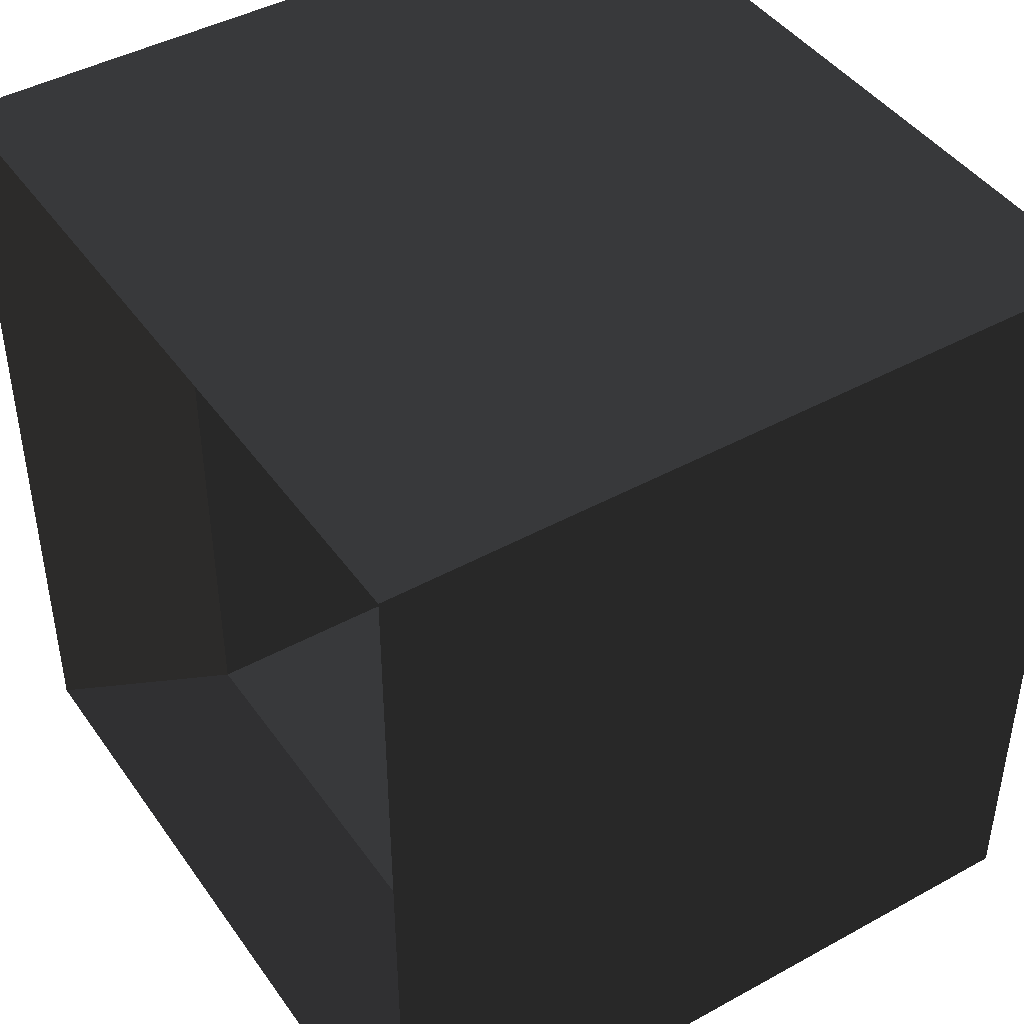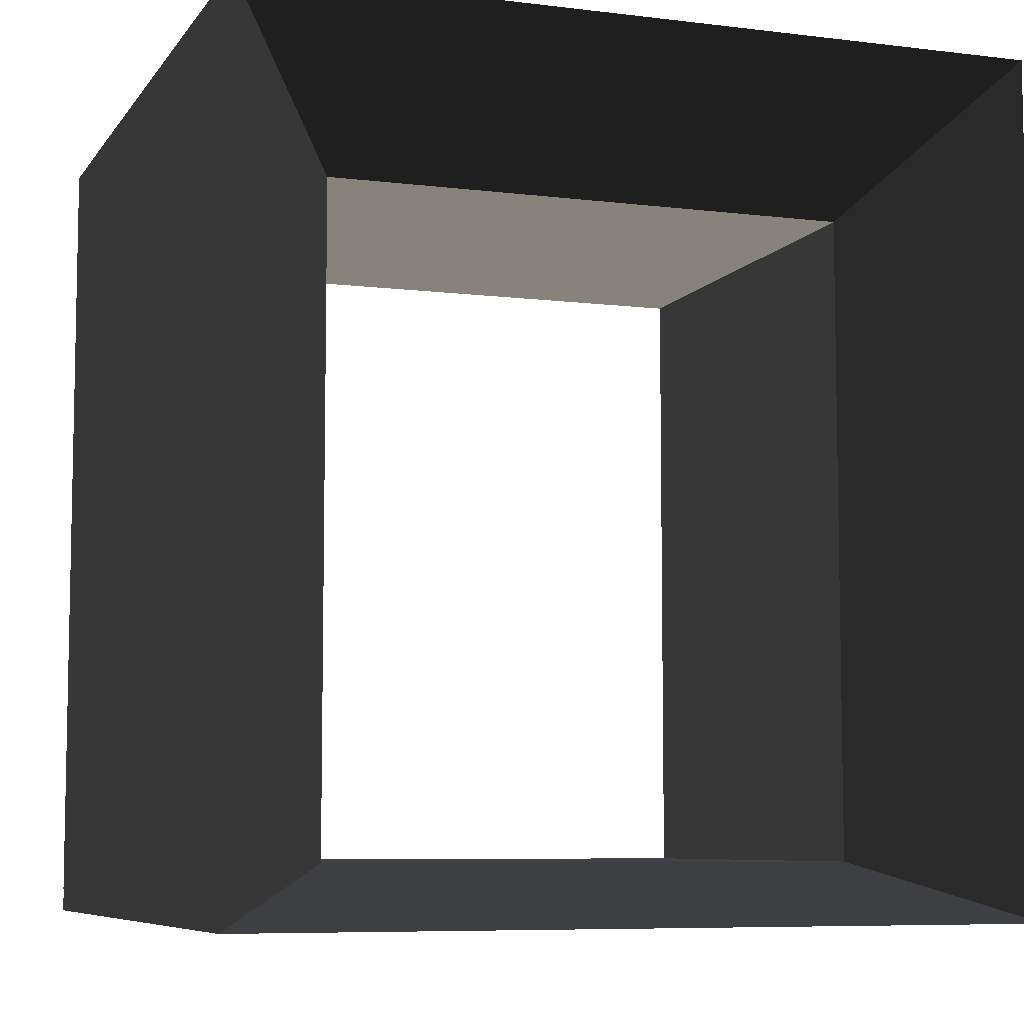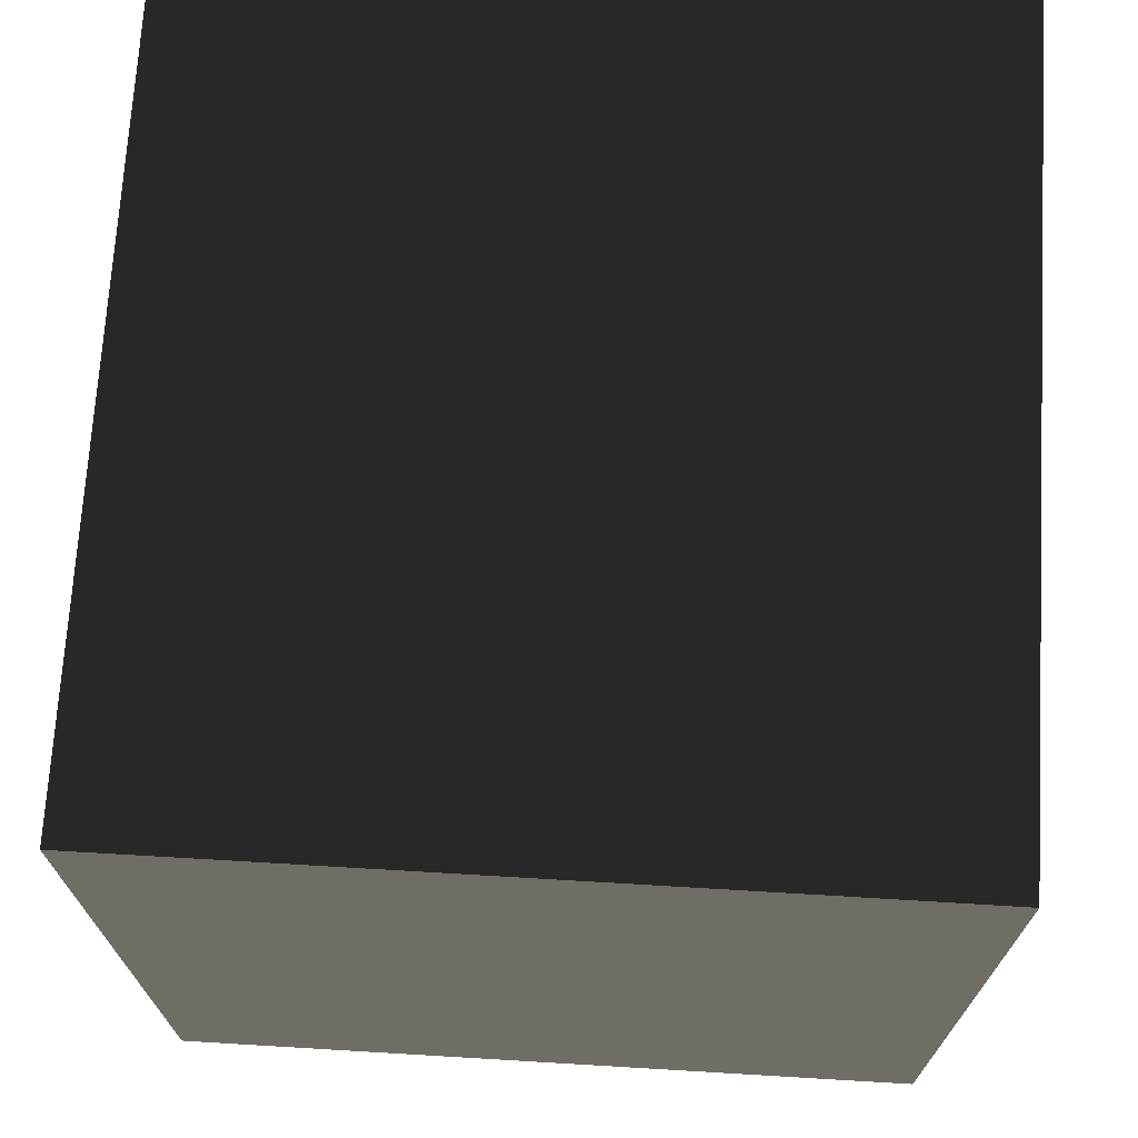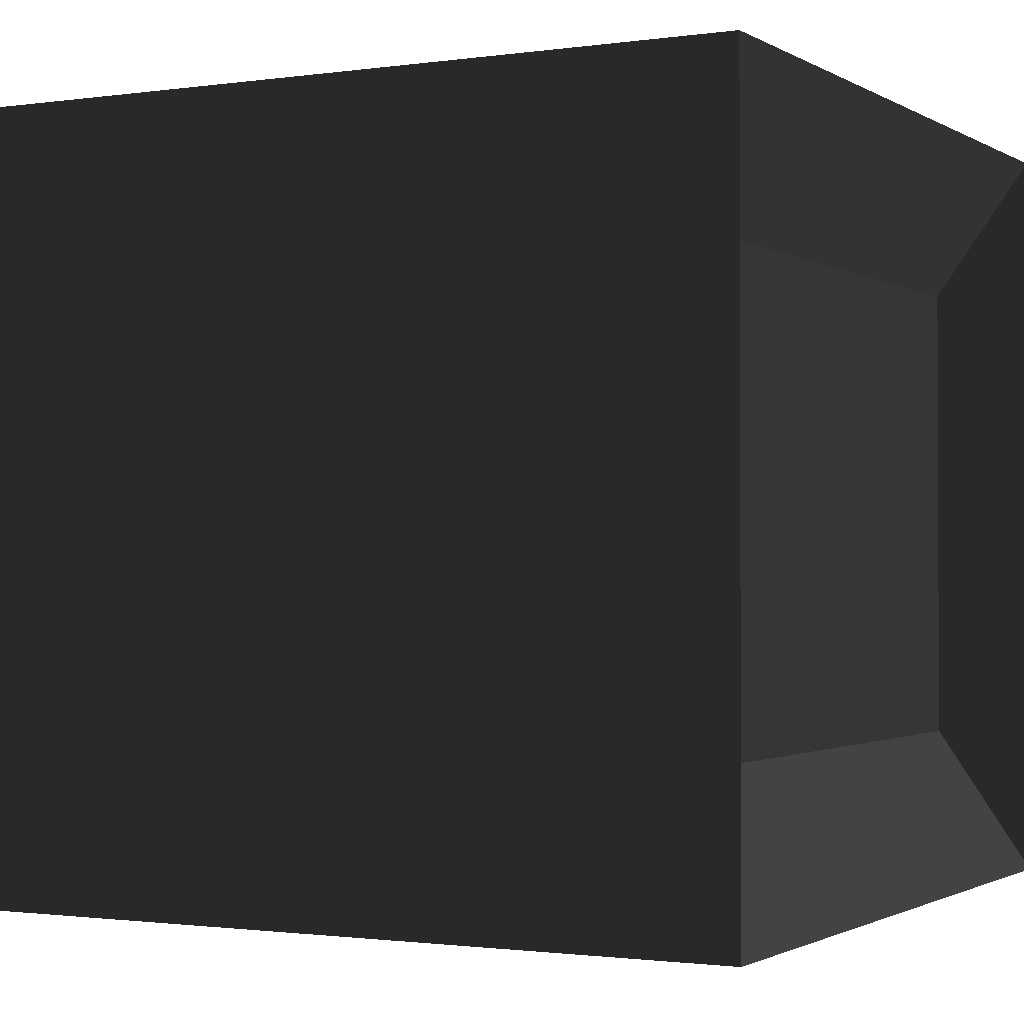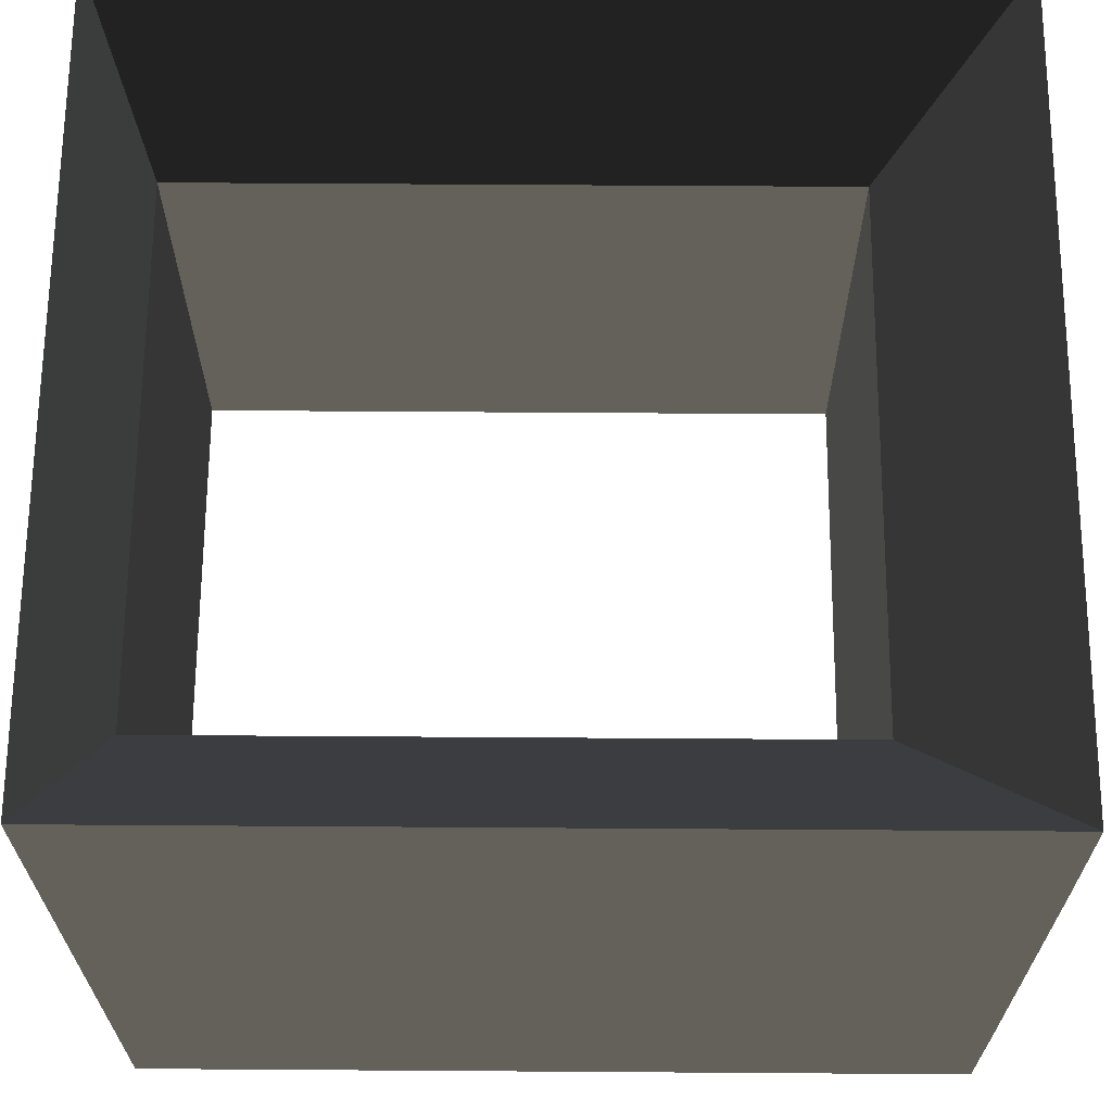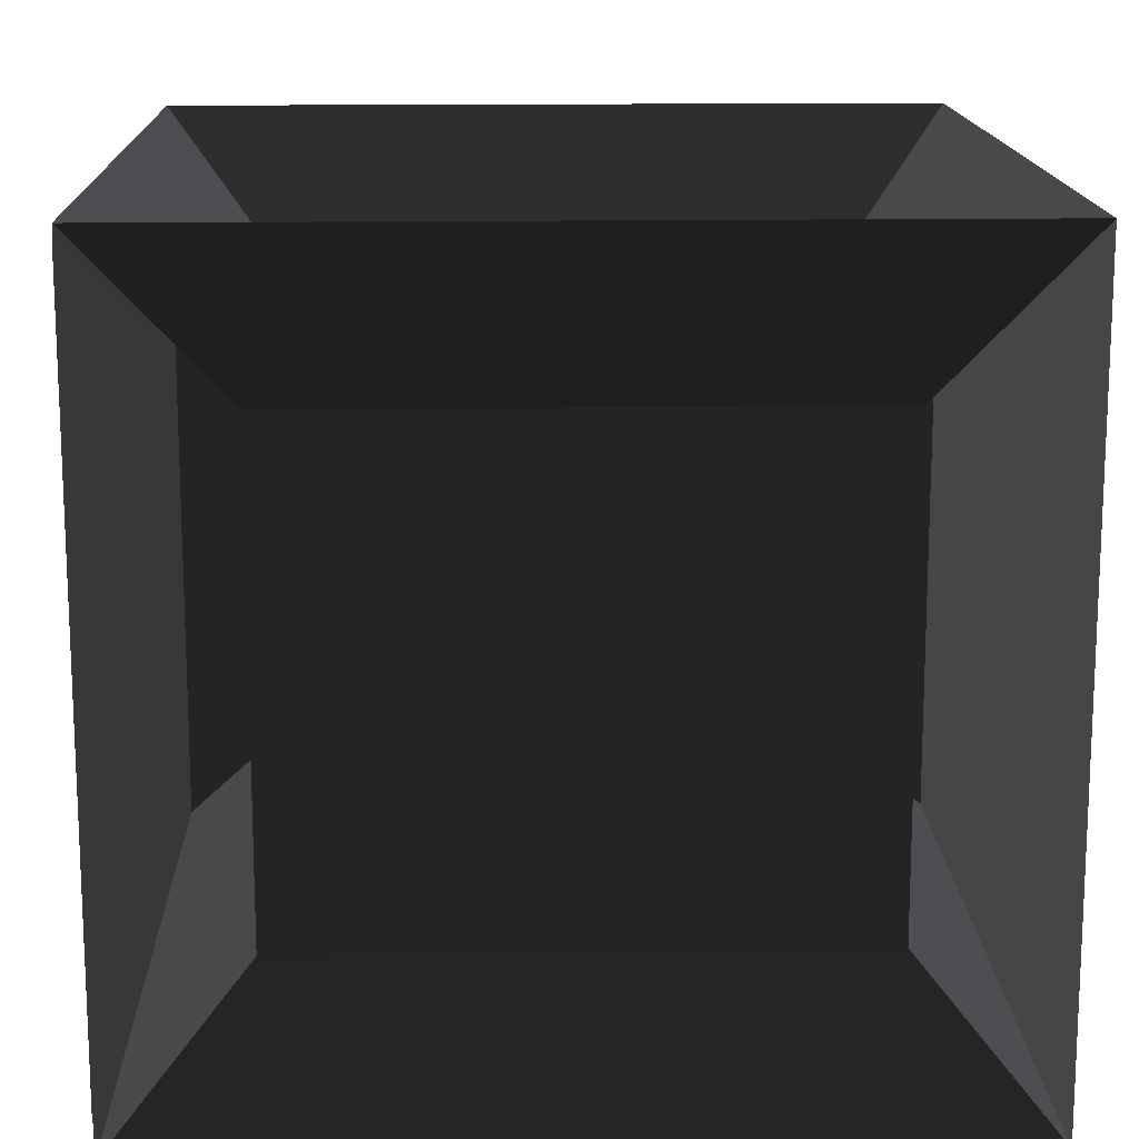
<metadata>
{"format":"obj","ext":"obj","renderer":"f3d","projection":"perspective","resolution":1024,"background":"white","views":[{"elev":43.9,"azim":-122.8,"up":"+Z"},{"elev":-7.3,"azim":-19.6,"up":"+Z"},{"elev":70.7,"azim":93.4,"up":"+Z"},{"elev":-1.3,"azim":117.9,"up":"+Y"},{"elev":65.9,"azim":-89.6,"up":"+Y"},{"elev":14.9,"azim":178.2,"up":"+Y"}]}
</metadata>
<code>
v 311.9 -178.2 -330
v -311.9 -178.2 -330
v 311.9 -178.2 330
v -311.9 -178.2 330
v 311.9 178.2 -330
v -311.9 178.2 -330
v 311.9 178.2 330
v -311.9 178.2 330
v 311.9 -299.1 329.5
v -311.9 -299.1 329.5
v 311.9 -299.1 -330
v -311.9 -299.1 -330
v 209.3 -178.2 221
v -209.3 -178.2 221
v 209.3 -178.2 -285.2
v -209.3 -178.2 -285.2
v 209.3 178.2 221
v 311.9 299.1 329.5
v -209.3 178.2 221
v -311.9 299.1 329.5
v 209.3 178.2 -285.2
v -209.3 178.2 -285.2
v -311.9 299.1 -330
v 311.9 299.1 -330
v 315 -282.1 -311.3
v 315 -282.1 310.8
v -315 -282.1 310.8
v -315 -282.1 -311.3
v 315 -168.1 -311.3
v 315 -168.1 310.8
v -315 -168.1 310.8
v -315 -168.1 -311.3
v 315 168.1 -311.3
v 315 168.1 310.8
v 315 282.1 310.8
v 315 282.1 -311.3
v -315 168.1 310.8
v -315 168.1 -311.3
v -315 282.1 -311.3
v -315 282.1 310.8
v 311.9 -178.2 330
v -311.9 -178.2 330
v -311.9 178.2 330
v 311.9 178.2 330
g group0
g group1
g group2
g group3
f 23 24 22
f 22 24 21
f 20 23 19
f 19 23 22
f 18 20 17
f 17 20 19
f 24 18 21
f 21 18 17
f 22 21 16
f 16 21 15
f 19 22 14
f 14 22 16
f 17 19 13
f 13 19 14
f 21 17 15
f 15 17 13
f 16 15 12
f 12 15 11
f 14 16 10
f 10 16 12
f 13 14 9
f 9 14 10
f 15 13 11
f 11 13 9
f 20 18 8
f 8 18 7
f 23 20 6
f 6 20 8
f 18 24 7
f 7 24 5
f 8 7 4
f 4 7 3
f 6 8 2
f 2 8 4
f 7 5 3
f 3 5 1
f 4 3 10
f 10 3 9
f 2 4 12
f 12 4 10
f 3 1 9
f 9 1 11
g group4
f 39 40 38
f 38 40 37
f 35 36 34
f 34 36 33
f 38 37 32
f 32 37 31
f 34 33 30
f 30 33 29
f 32 31 28
f 28 31 27
f 30 29 26
f 26 29 25
g group5
f 43 44 42
f 42 44 41

</code>
